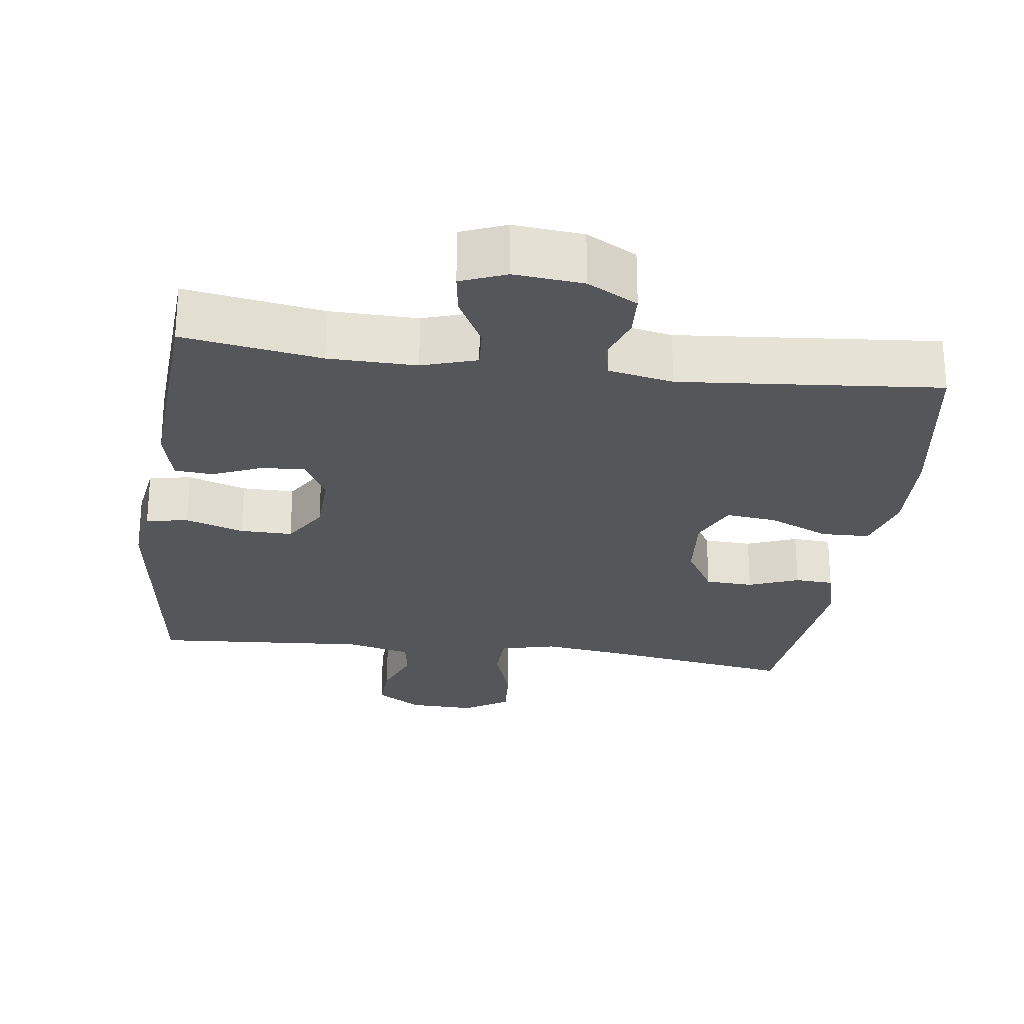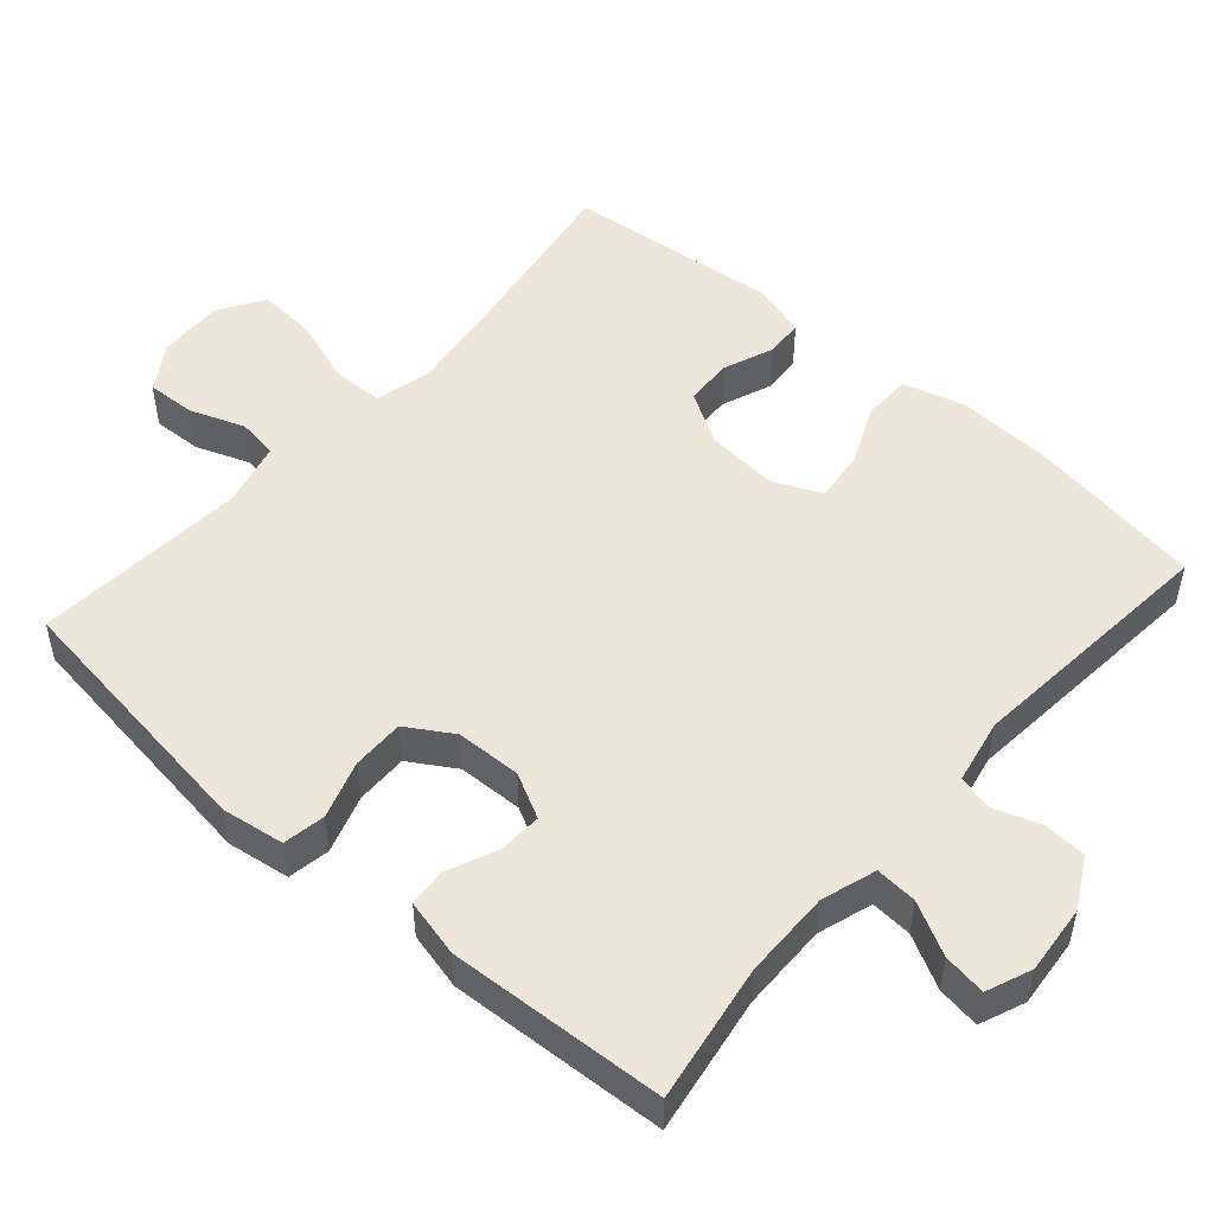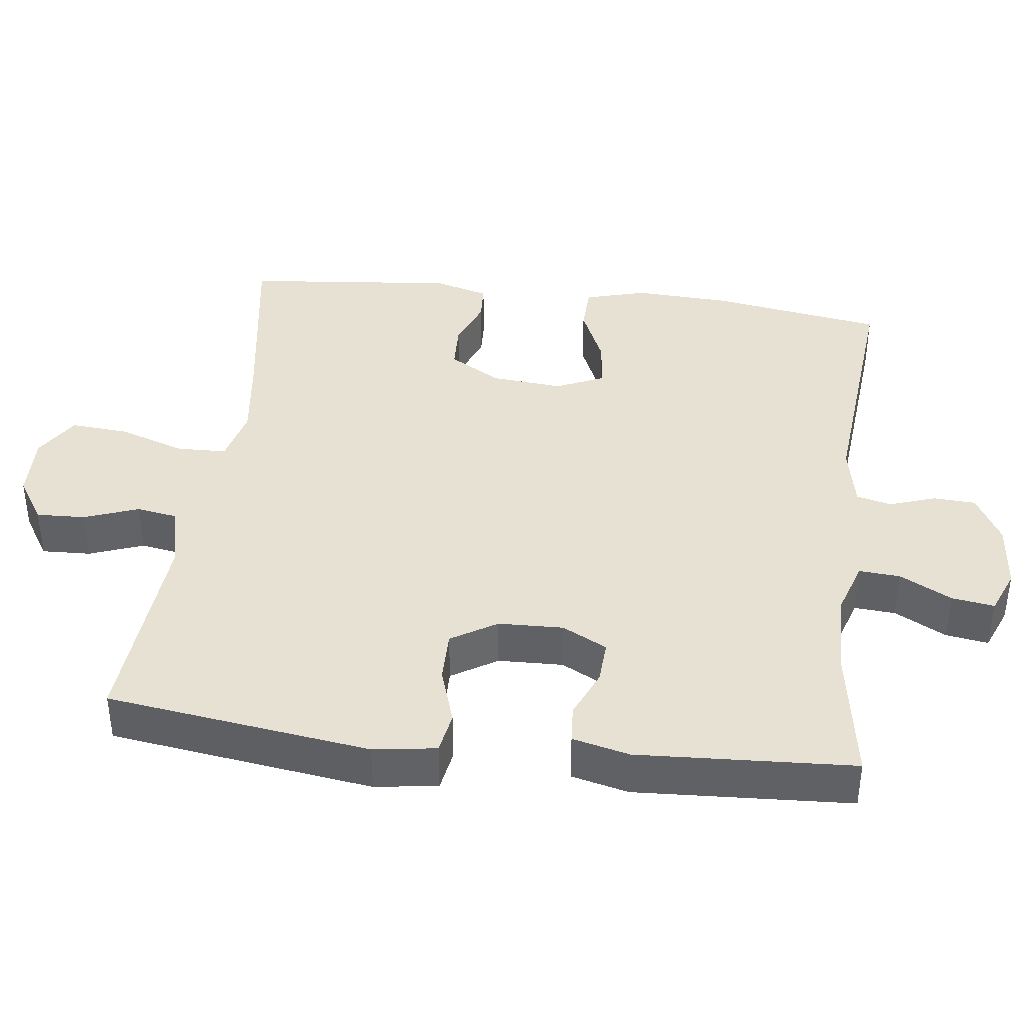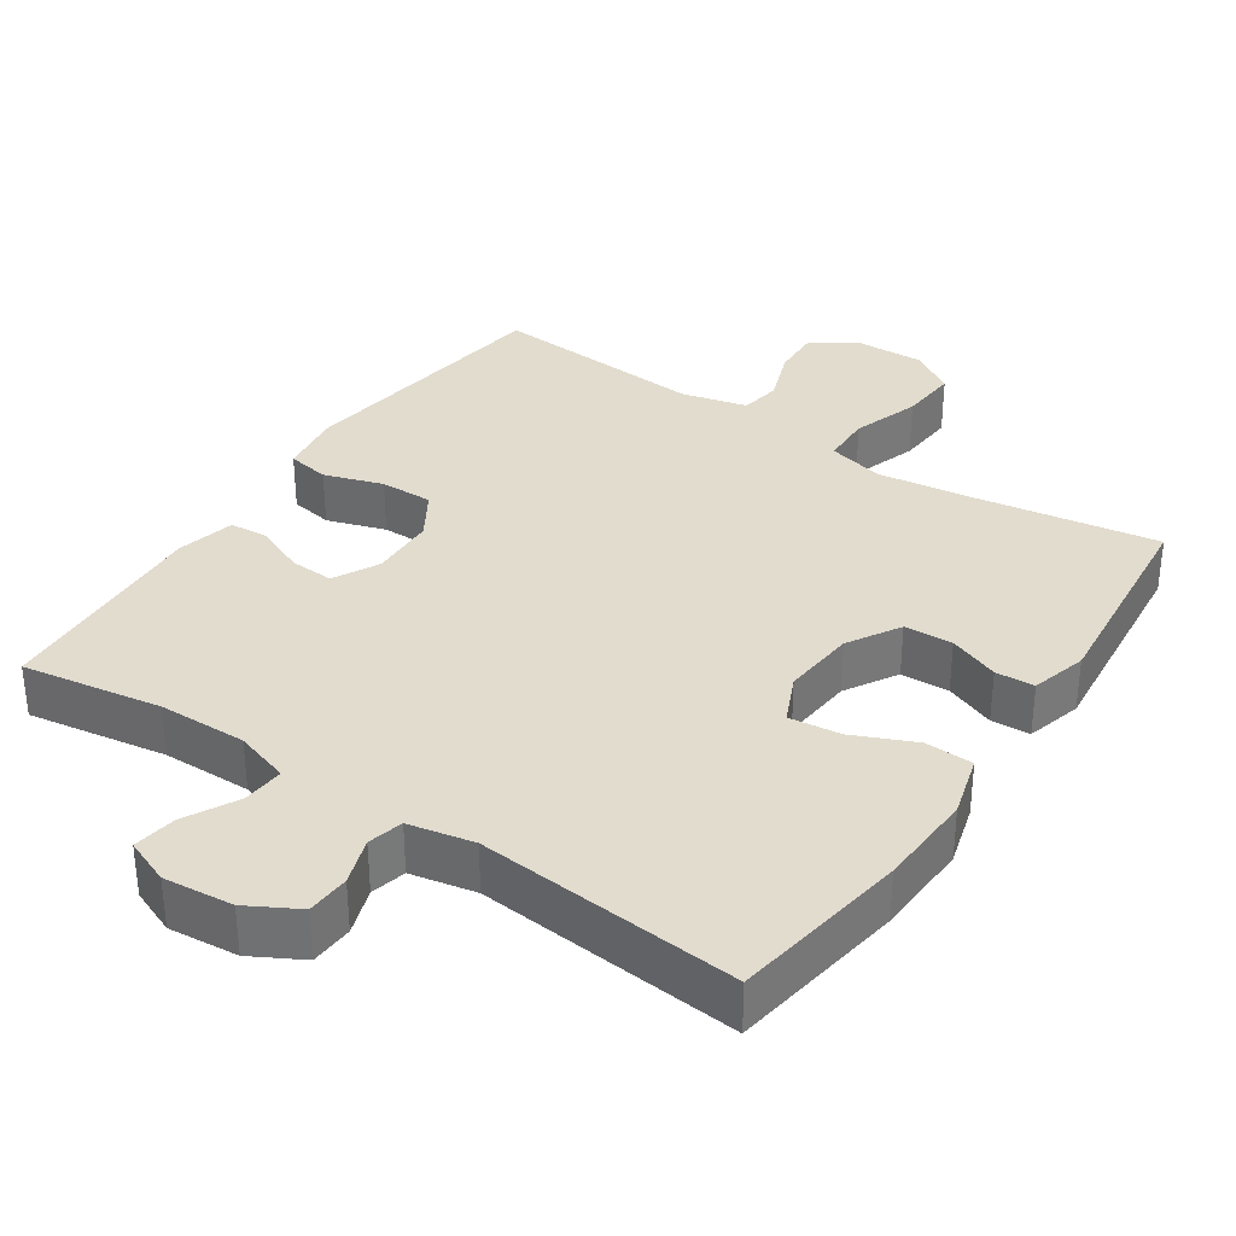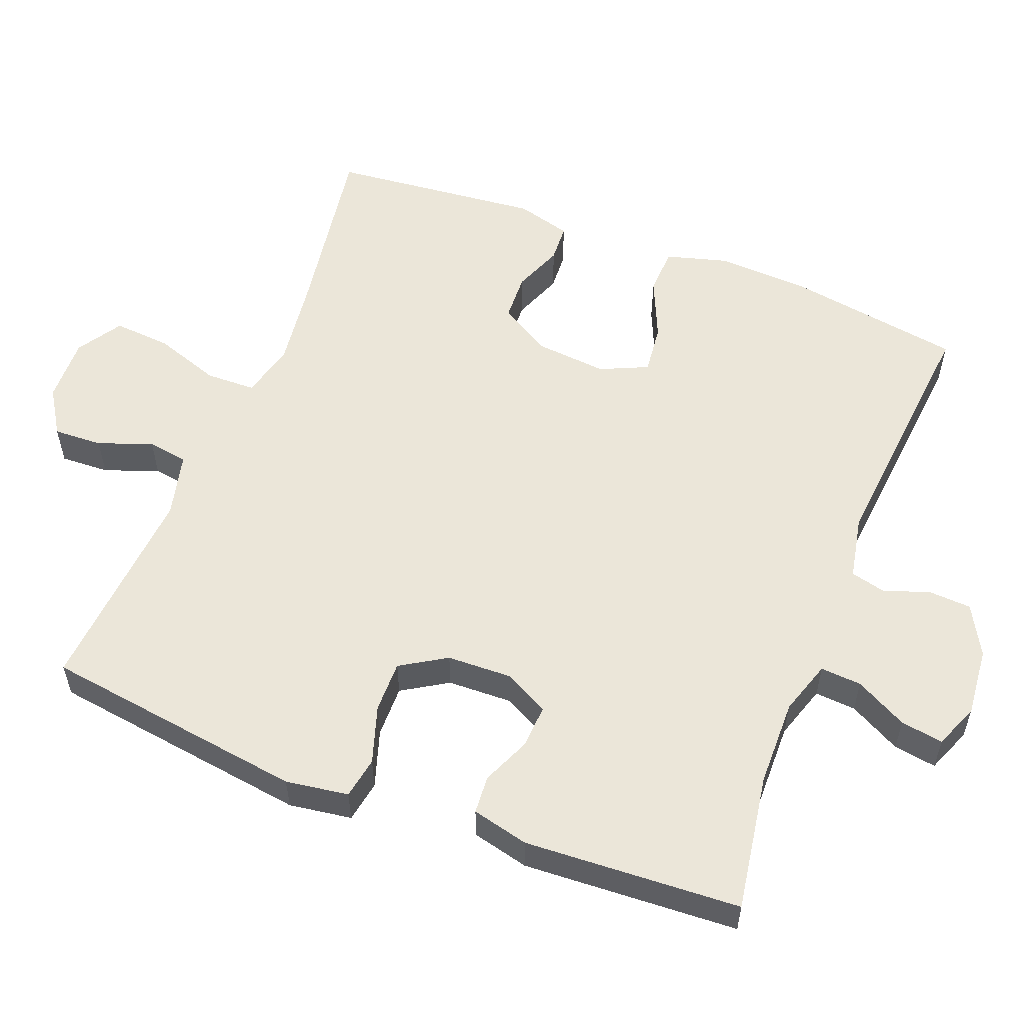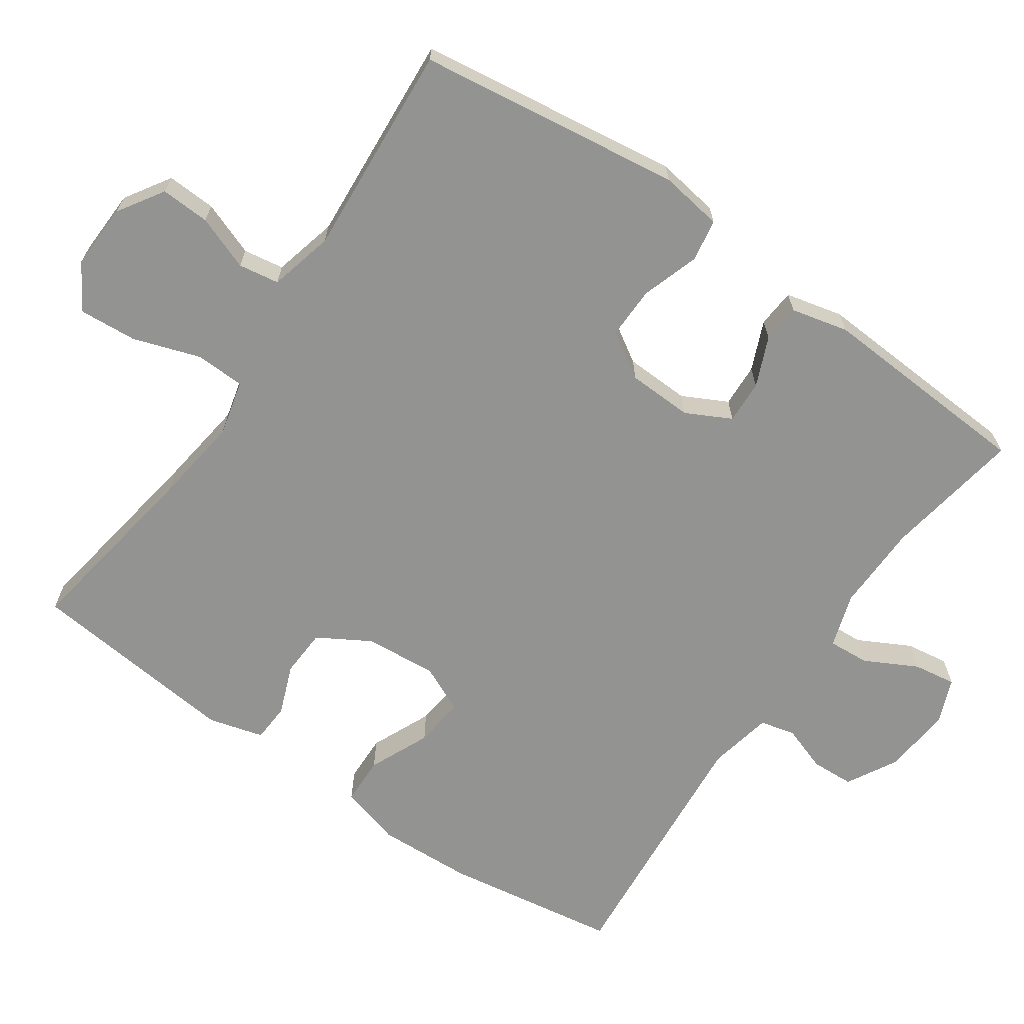
<metadata>
{"format":"obj","ext":"obj","renderer":"f3d","projection":"perspective","resolution":1024,"background":"white","views":[{"elev":-25.7,"azim":172.3,"up":"+Y"},{"elev":50.5,"azim":131.3,"up":"+Y"},{"elev":39.5,"azim":97.2,"up":"+Y"},{"elev":34.1,"azim":-146.1,"up":"+Y"},{"elev":55.8,"azim":111.4,"up":"+Y"},{"elev":-66.7,"azim":55.2,"up":"+Y"}]}
</metadata>
<code>
v -0.5 0.07 0.5
v -0.241 0.07 0.459
v -0.12 0.07 0.443
v -0.043 0.07 0.462
v -0.041 0.07 0.531
v -0.072 0.07 0.623
v -0.078 0.07 0.703
v -0.016 0.07 0.742
v 0.075 0.07 0.739
v 0.138 0.07 0.699
v 0.135 0.07 0.631
v 0.107 0.07 0.556
v 0.116 0.07 0.5
v 0.205 0.07 0.478
v 0.5 0.07 0.5
v 0.55 0.07 0.135
v 0.537 0.07 0.048
v 0.479 0.07 0.038
v 0.399 0.07 0.064
v 0.327 0.07 0.065
v 0.288 0.07 0.002
v 0.285 0.07 -0.088
v 0.317 0.07 -0.15
v 0.377 0.07 -0.147
v 0.445 0.07 -0.118
v 0.498 0.07 -0.122
v 0.517 0.07 -0.201
v 0.5 0.07 -0.5
v 0.31 0.07 -0.469
v 0.189 0.07 -0.467
v 0.114 0.07 -0.491
v 0.118 0.07 -0.548
v 0.156 0.07 -0.62
v 0.165 0.07 -0.679
v 0.103 0.07 -0.704
v 0.008 0.07 -0.695
v -0.061 0.07 -0.657
v -0.064 0.07 -0.598
v -0.042 0.07 -0.534
v -0.054 0.07 -0.486
v -0.143 0.07 -0.468
v -0.5 0.07 -0.5
v -0.538 0.07 -0.259
v -0.544 0.07 -0.127
v -0.52 0.07 -0.042
v -0.454 0.07 -0.04
v -0.37 0.07 -0.077
v -0.3 0.07 -0.085
v -0.27 0.07 -0.019
v -0.279 0.07 0.081
v -0.321 0.07 0.152
v -0.387 0.07 0.155
v -0.456 0.07 0.128
v -0.509 0.07 0.131
v -0.53 0.07 0.207
v -0.5 0 0.5
v -0.241 0 0.459
v -0.12 0 0.443
v -0.043 0 0.462
v -0.041 0 0.531
v -0.072 0 0.623
v -0.078 0 0.703
v -0.016 0 0.742
v 0.075 0 0.739
v 0.138 0 0.699
v 0.135 0 0.631
v 0.107 0 0.556
v 0.116 0 0.5
v 0.205 0 0.478
v 0.5 0 0.5
v 0.55 0 0.135
v 0.537 0 0.048
v 0.479 0 0.038
v 0.399 0 0.064
v 0.327 0 0.065
v 0.288 0 0.002
v 0.285 0 -0.088
v 0.317 0 -0.15
v 0.377 0 -0.147
v 0.445 0 -0.118
v 0.498 0 -0.122
v 0.517 0 -0.201
v 0.5 0 -0.5
v 0.31 0 -0.469
v 0.189 0 -0.467
v 0.114 0 -0.491
v 0.118 0 -0.548
v 0.156 0 -0.62
v 0.165 0 -0.679
v 0.103 0 -0.704
v 0.008 0 -0.695
v -0.061 0 -0.657
v -0.064 0 -0.598
v -0.042 0 -0.534
v -0.054 0 -0.486
v -0.143 0 -0.468
v -0.5 0 -0.5
v -0.538 0 -0.259
v -0.544 0 -0.127
v -0.52 0 -0.042
v -0.454 0 -0.04
v -0.37 0 -0.077
v -0.3 0 -0.085
v -0.27 0 -0.019
v -0.279 0 0.081
v -0.321 0 0.152
v -0.387 0 0.155
v -0.456 0 0.128
v -0.509 0 0.131
v -0.53 0 0.207
f 52 53 54 55
f 51 52 55 1
f 50 51 1 2
f 49 50 2 3
f 44 45 46 47
f 44 47 48
f 41 42 43 44
f 40 41 44 48
f 36 37 38 39
f 36 39 40
f 35 36 40
f 32 33 34 35
f 31 32 35 40
f 30 31 40 48
f 26 27 28 29
f 24 25 26 29
f 23 24 29 30
f 22 23 30 48
f 16 17 18 19
f 14 15 16 19
f 13 14 19 20
f 9 10 11 12
f 9 12 13
f 8 9 13
f 5 6 7 8
f 4 5 8 13
f 49 3 4 13
f 21 22 48 49
f 13 20 21 49
f 110 109 108 107
f 56 110 107 106
f 57 56 106 105
f 58 57 105 104
f 102 101 100 99
f 103 102 99
f 99 98 97 96
f 103 99 96 95
f 94 93 92 91
f 95 94 91
f 95 91 90
f 90 89 88 87
f 95 90 87 86
f 103 95 86 85
f 84 83 82 81
f 84 81 80 79
f 85 84 79 78
f 103 85 78 77
f 74 73 72 71
f 74 71 70 69
f 75 74 69 68
f 67 66 65 64
f 68 67 64
f 68 64 63
f 63 62 61 60
f 68 63 60 59
f 68 59 58 104
f 104 103 77 76
f 104 76 75 68
f 1 56 57 2
f 2 57 58 3
f 3 58 59 4
f 4 59 60 5
f 5 60 61 6
f 6 61 62 7
f 7 62 63 8
f 8 63 64 9
f 9 64 65 10
f 10 65 66 11
f 11 66 67 12
f 12 67 68 13
f 13 68 69 14
f 14 69 70 15
f 15 70 71 16
f 16 71 72 17
f 17 72 73 18
f 18 73 74 19
f 19 74 75 20
f 20 75 76 21
f 21 76 77 22
f 22 77 78 23
f 23 78 79 24
f 24 79 80 25
f 25 80 81 26
f 26 81 82 27
f 27 82 83 28
f 28 83 84 29
f 29 84 85 30
f 30 85 86 31
f 31 86 87 32
f 32 87 88 33
f 33 88 89 34
f 34 89 90 35
f 35 90 91 36
f 36 91 92 37
f 37 92 93 38
f 38 93 94 39
f 39 94 95 40
f 40 95 96 41
f 41 96 97 42
f 42 97 98 43
f 43 98 99 44
f 44 99 100 45
f 45 100 101 46
f 46 101 102 47
f 47 102 103 48
f 48 103 104 49
f 49 104 105 50
f 50 105 106 51
f 51 106 107 52
f 52 107 108 53
f 53 108 109 54
f 54 109 110 55
f 55 110 56 1

</code>
